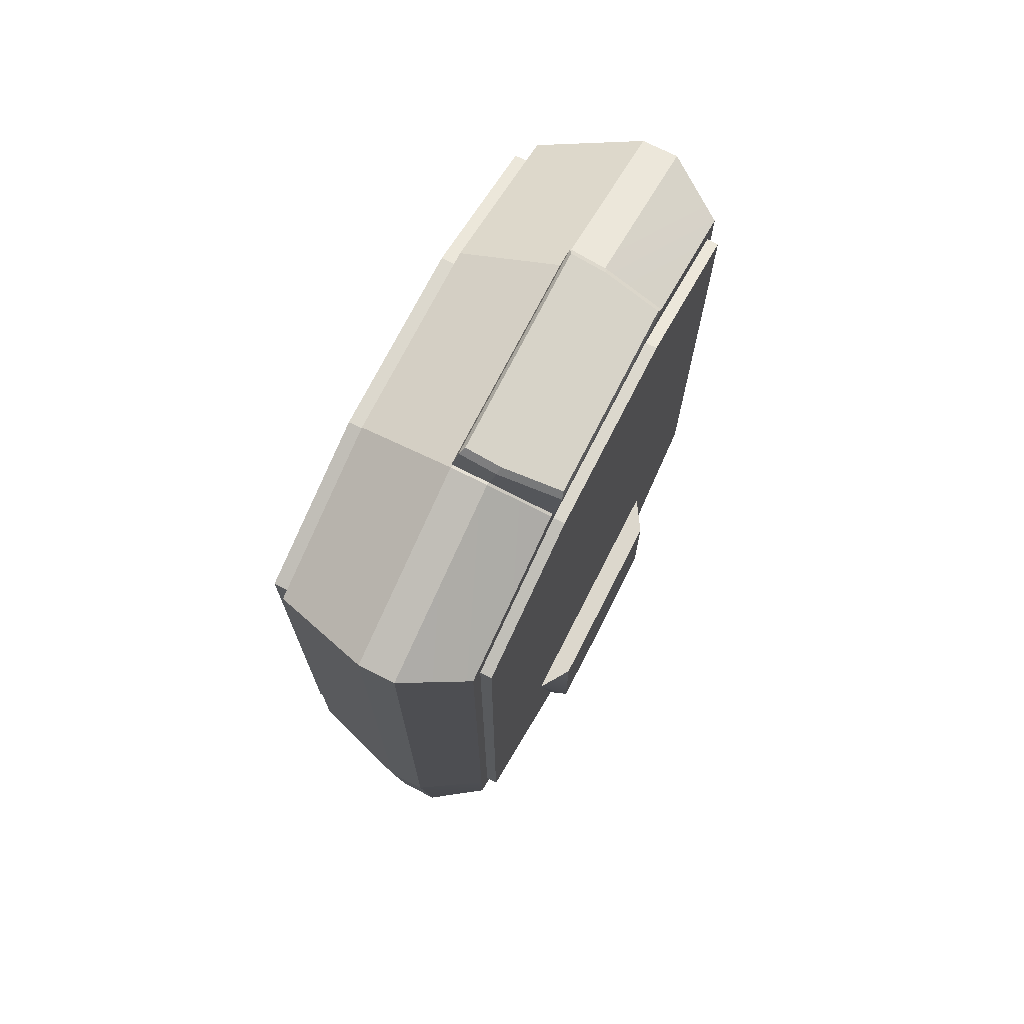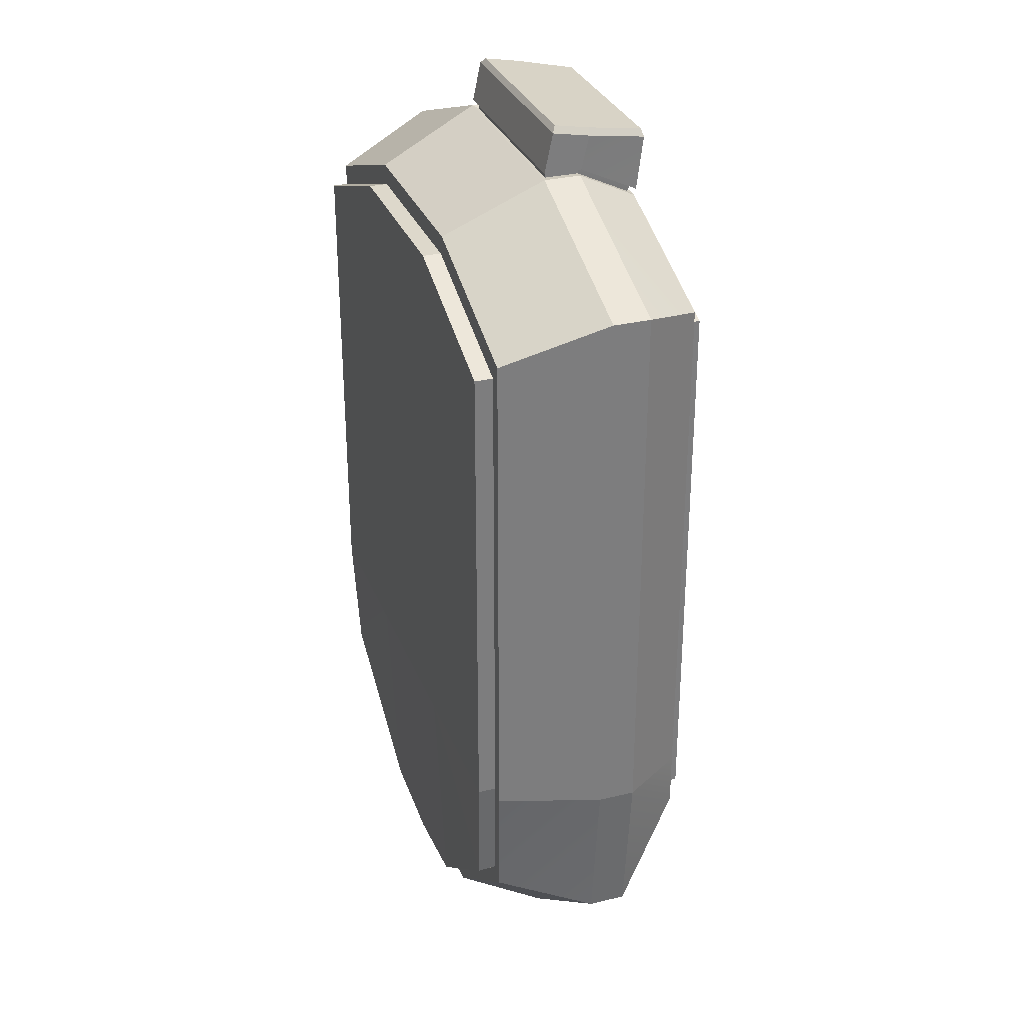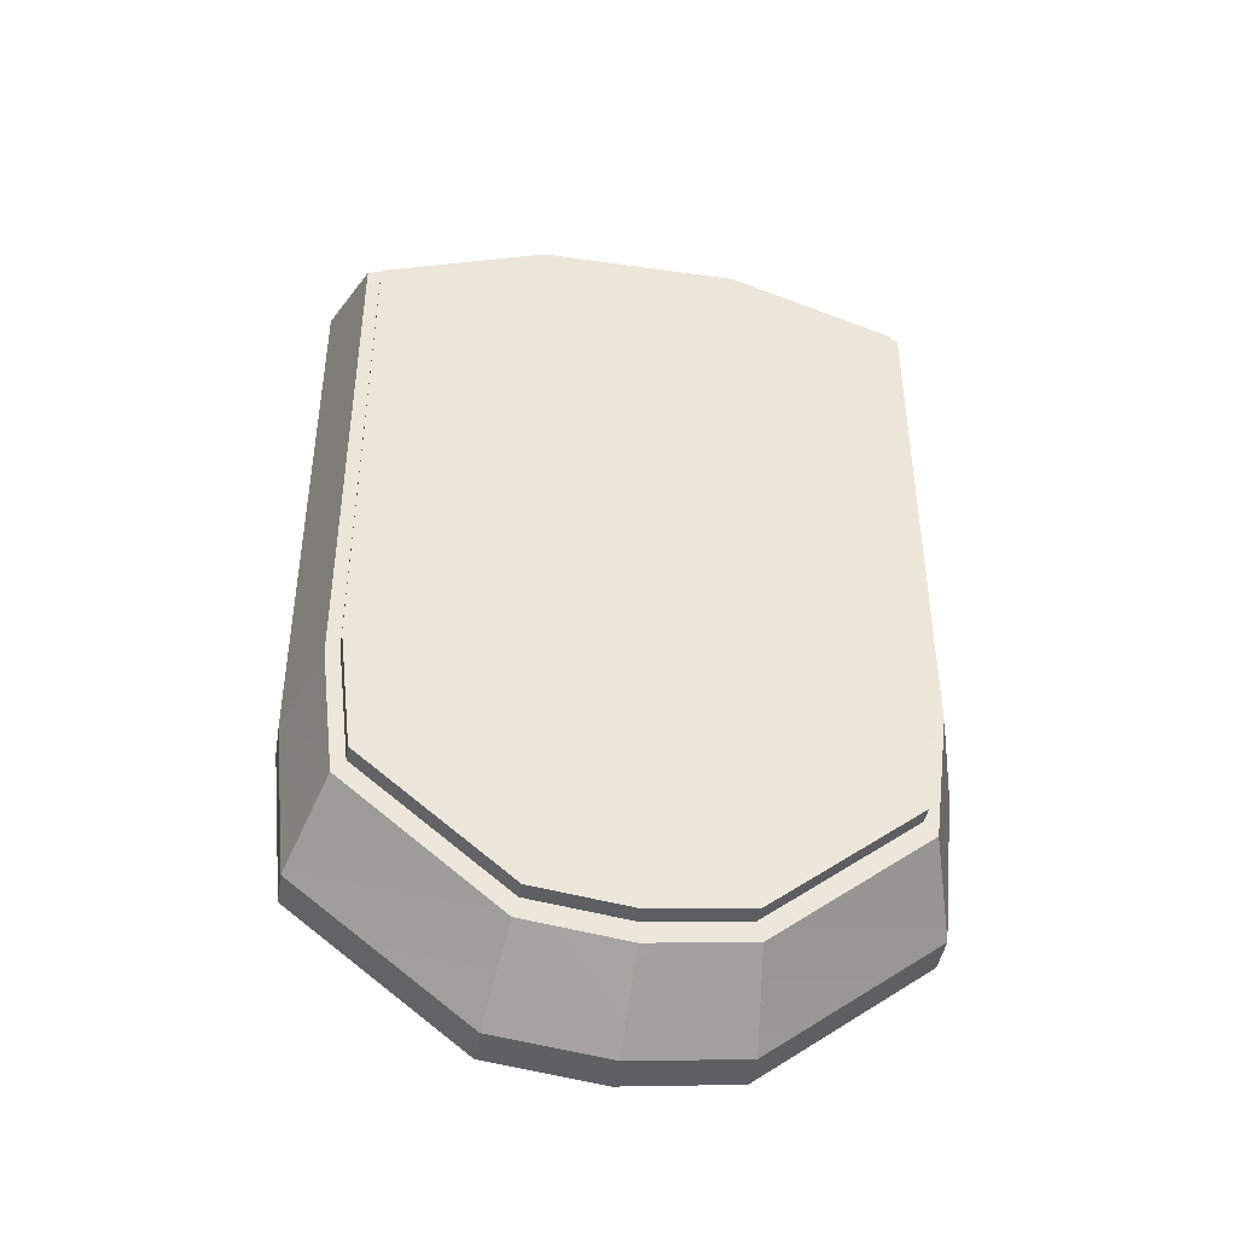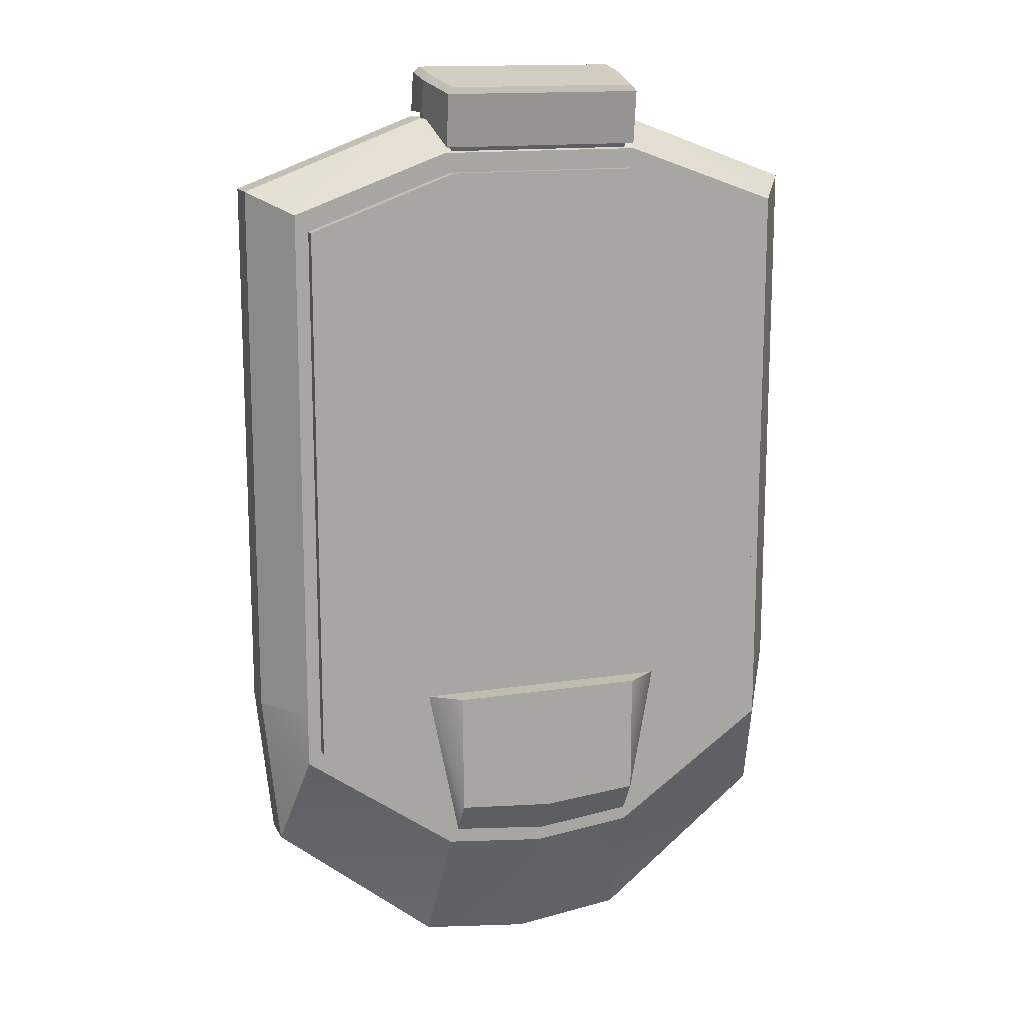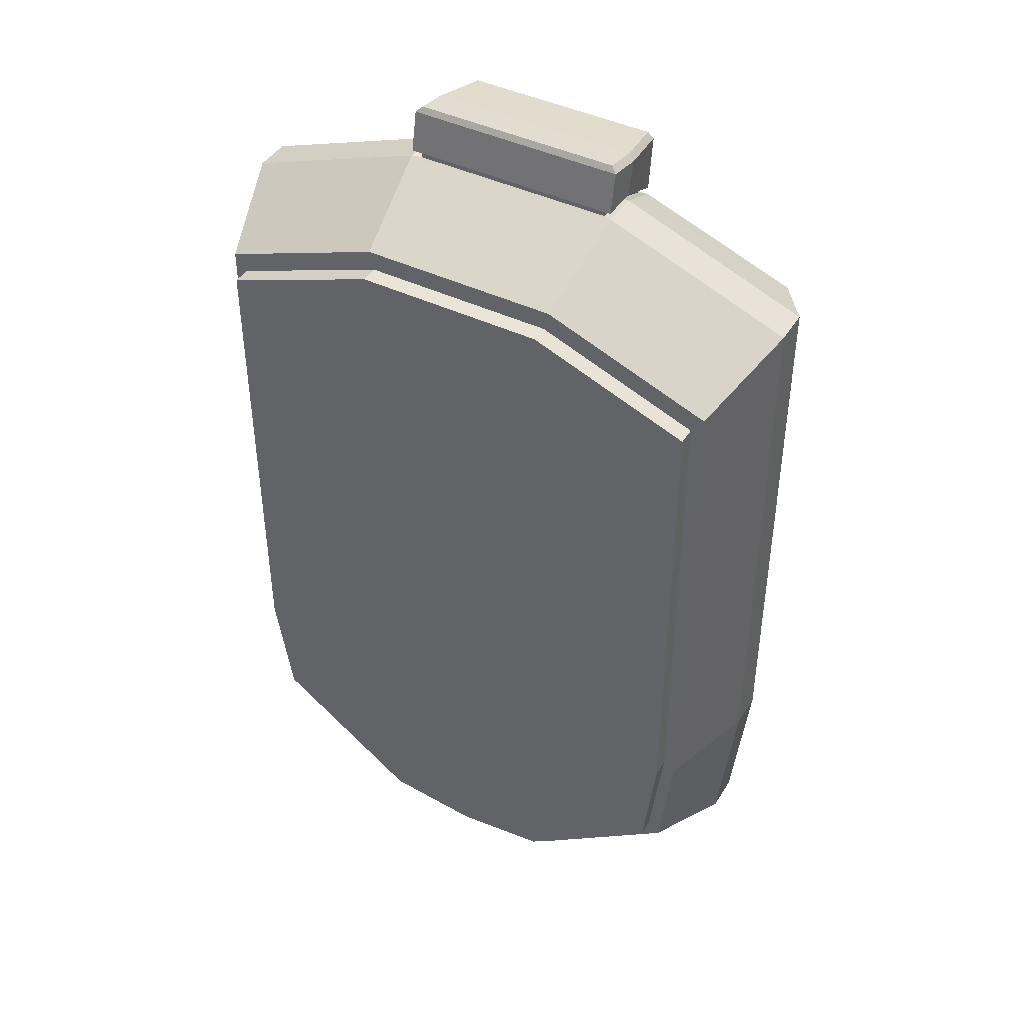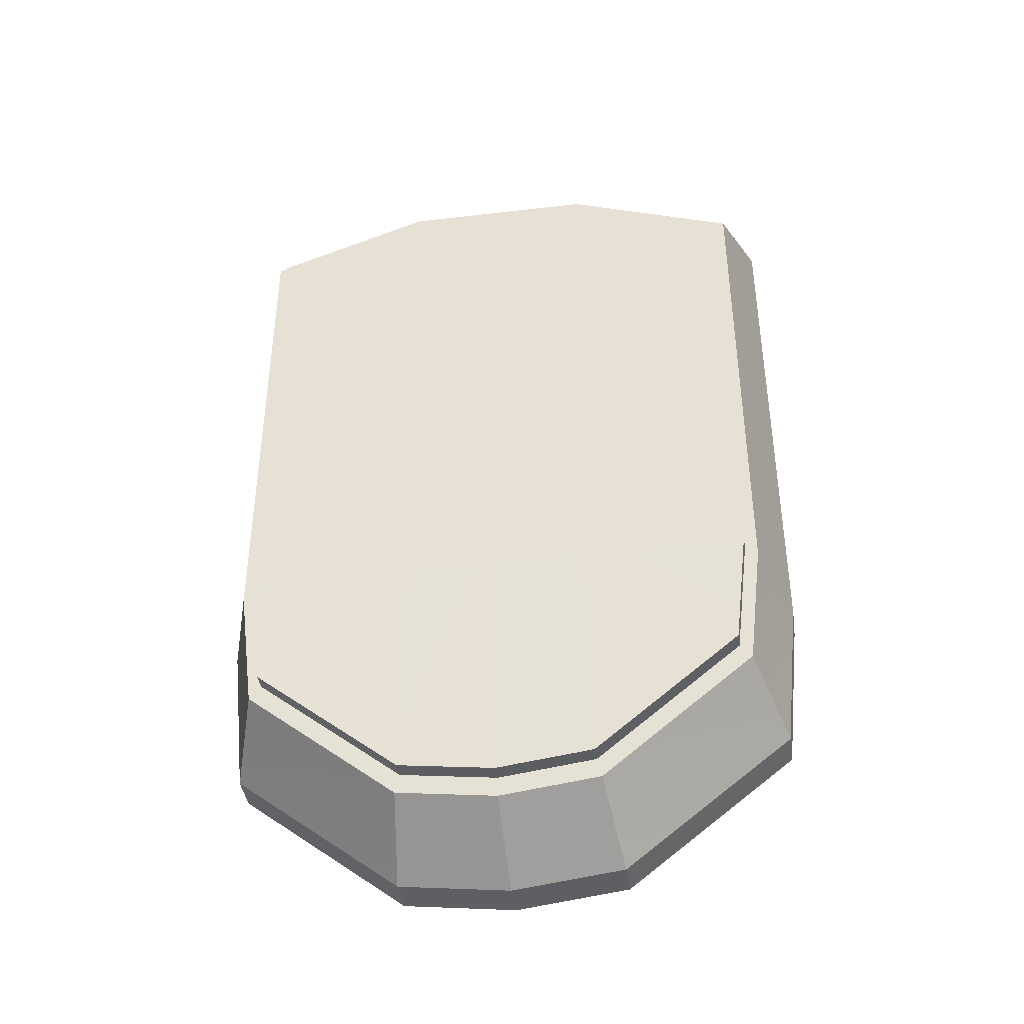
<metadata>
{"format":"obj","ext":"obj","renderer":"f3d","projection":"perspective","resolution":1024,"background":"white","views":[{"elev":72.4,"azim":116.9,"up":"+Z"},{"elev":31.1,"azim":70.9,"up":"+Z"},{"elev":-44.0,"azim":-9.4,"up":"+Z"},{"elev":14.5,"azim":161.3,"up":"+Z"},{"elev":43.3,"azim":29.6,"up":"+Z"},{"elev":-41.5,"azim":8.1,"up":"+Z"}]}
</metadata>
<code>
g default
v -1.119 -0.4859 1.515
v -0.4189 -0.4859 1.778
v 0 -0.4859 1.778
v 0.4189 -0.4859 1.778
v 1.119 -0.4859 1.515
v -1.119 -0.3475 1.515
v -0.4189 -0.3475 1.778
v 0.4189 -0.3475 1.778
v 1.119 -0.3475 1.515
v -1.119 -0.3475 0.5532
v 1.119 -0.3475 0.5532
v -1.119 -0.3475 -0.5532
v 1.119 -0.3475 -0.5532
v -1.055 -0.3475 -1.151
v -0.4189 -0.3475 -1.66
v 0 -0.3475 -1.712
v 0.4189 -0.3475 -1.66
v 1.055 -0.3475 -1.151
v -1.055 -0.4859 -1.151
v -0.4189 -0.4859 -1.66
v 0 -0.4859 -1.712
v 0.4189 -0.4859 -1.66
v 1.055 -0.4859 -1.151
v -1.119 -0.4859 -0.5532
v 1.119 -0.4859 -0.5532
v -1.119 -0.4859 0.5532
v 1.119 -0.4859 0.5532
v -0.9777 -0.1193 1.444
v -0.3864 -0.1193 1.66
v -0.9777 -0.1193 0.5638
v 0 -0.1193 1.66
v 0.3864 -0.1193 1.66
v 0.9777 -0.1193 1.444
v 0.9777 -0.1193 0.5638
v -0.9777 -0.1193 -0.5454
v 0.9777 -0.1193 -0.5454
v -0.3864 -0.1193 -1.171
v -0.9777 -0.1193 -0.7516
v 0 -0.1193 -1.214
v 0.3864 -0.1193 -1.171
v 0.9777 -0.1193 -0.7516
v -0.9427 -0.8479 -1.023
v -0.3744 -0.8227 -1.478
v -1 -0.8653 -0.551
v 0 -0.8201 -1.524
v 0.3744 -0.8227 -1.478
v 0.9427 -0.8479 -1.023
v 1 -0.8653 -0.551
v -1 -0.8653 0.558
v 1 -0.8653 0.558
v -0.3744 -0.8653 1.593
v -1 -0.8653 1.358
v 0 -0.8653 1.593
v 0.3744 -0.8653 1.593
v 1 -0.8653 1.358
v -0.9268 -0.1193 1.38
v -0.3663 -0.1193 1.586
v -0.9268 -0.1193 0.546
v 0 -0.1193 1.586
v 0.3663 -0.1193 1.586
v 0.9268 -0.1193 1.38
v 0.9268 -0.1193 0.546
v -0.9268 -0.1193 -0.5054
v 0.9268 -0.1193 -0.5054
v -0.3663 -0.1193 -1.098
v -0.9268 -0.1193 -0.7008
v 0 -0.1193 -1.139
v 0.3663 -0.1193 -1.098
v 0.9268 -0.1193 -0.7008
v -0.9268 -0.07527 1.38
v -0.3663 -0.07527 1.586
v -0.3663 -0.07527 0.546
v -0.9268 -0.07527 0.546
v 0 -0.07527 1.586
v 0 -0.07527 0.546
v 0.3663 -0.07527 1.586
v 0.3663 -0.07527 0.546
v 0.9268 -0.07527 1.38
v 0.9268 -0.07527 0.546
v -0.4861 -0.07527 -0.5054
v -0.9268 -0.07527 -0.5054
v 0 -0.07527 -0.5054
v 0.4861 -0.07527 -0.5054
v 0.9268 -0.07527 -0.5054
v -0.3663 -0.07527 -1.098
v -0.9268 -0.07527 -0.7008
v 0 -0.07527 -1.139
v 0.3663 -0.07527 -1.098
v 0.9268 -0.07527 -0.7008
v -0.898 -0.8507 -0.9734
v -0.3567 -0.8267 -1.406
v -0.9528 -0.8653 -0.5233
v 0 -0.8242 -1.45
v 0.3567 -0.8267 -1.406
v 0.898 -0.8507 -0.9734
v 0.9528 -0.8653 -0.5233
v -0.9528 -0.8653 0.5331
v 0.9528 -0.8653 0.5331
v -0.3567 -0.8653 1.519
v -0.9528 -0.8653 1.295
v 0 -0.8653 1.519
v 0.3567 -0.8653 1.519
v 0.9528 -0.8653 1.295
v -0.898 -0.9186 -0.9772
v -0.3567 -0.8946 -1.41
v -0.3567 -0.9333 -0.5233
v -0.9528 -0.9333 -0.5233
v 0 -0.8921 -1.454
v 0 -0.9333 -0.5233
v 0.3567 -0.8946 -1.41
v 0.3567 -0.9333 -0.5233
v 0.898 -0.9186 -0.9772
v 0.9528 -0.9333 -0.5233
v -0.3567 -0.9333 0.5331
v -0.9528 -0.9333 0.5331
v 0 -0.9333 0.5331
v 0.3567 -0.9333 0.5331
v 0.9528 -0.9333 0.5331
v -0.3567 -0.9333 1.519
v -0.9528 -0.9333 1.295
v 0 -0.9333 1.519
v 0.3567 -0.9333 1.519
v 0.9528 -0.9333 1.295
v -0.3839 -0.4705 1.773
v 0 -0.4705 1.773
v -0.3839 -0.3438 1.773
v 0.3839 -0.4705 1.773
v 0.3839 -0.3438 1.773
v 0 -0.1346 1.665
v -0.3541 -0.1346 1.665
v 0.3541 -0.1346 1.665
v -0.3839 -0.4705 1.796
v 0 -0.4705 1.796
v -0.3839 -0.3384 1.795
v 0.3839 -0.4705 1.796
v 0.3839 -0.3384 1.795
v 0 -0.124 1.686
v -0.3541 -0.124 1.686
v 0.3541 -0.124 1.686
v -0.4146 -0.4844 1.801
v 0 -0.4844 1.801
v -0.4146 -0.3417 1.799
v 0.4146 -0.4844 1.801
v 0.4146 -0.3417 1.799
v 0 -0.1101 1.681
v -0.3825 -0.1101 1.681
v 0.3825 -0.1101 1.681
v -0.4146 -0.4532 1.95
v 0 -0.4532 1.95
v -0.4146 -0.3128 1.925
v 0.4146 -0.4532 1.95
v 0.4146 -0.3128 1.925
v 0 -0.08518 1.882
v -0.3825 -0.08518 1.882
v 0.3825 -0.08518 1.882
v -0.3922 -0.4391 1.972
v 0 -0.4391 1.972
v 0 -0.306 1.948
v -0.3922 -0.3062 1.948
v 0.3922 -0.4391 1.972
v 0.3922 -0.3062 1.948
v 0 -0.09077 1.907
v -0.3618 -0.09077 1.907
v 0.3618 -0.09077 1.907
v -0.3663 0.0024 -0.508
v 0 0.0024 -0.508
v 0 0.0024 -1.006
v -0.3663 0.0024 -0.9737
v 0.3663 0.0024 -0.508
v 0.3663 0.0024 -0.9737
g pCube1 group2
f 1 2 6
f 6 2 7
f 156 157 159
f 159 157 158
f 157 160 158
f 158 160 161
f 4 5 8
f 8 5 9
f 71 72 70
f 70 72 73
f 71 74 72
f 72 74 75
f 74 76 75
f 75 76 77
f 76 78 77
f 77 78 79
f 72 80 73
f 73 80 81
f 75 82 72
f 72 82 80
f 75 77 82
f 82 77 83
f 77 79 83
f 83 79 84
f 81 80 86
f 86 80 85
f 165 166 168
f 168 166 167
f 169 170 166
f 166 170 167
f 84 89 83
f 83 89 88
f 14 15 19
f 19 15 20
f 15 16 20
f 20 16 21
f 16 17 21
f 21 17 22
f 17 18 22
f 22 18 23
f 105 106 104
f 104 106 107
f 108 109 105
f 105 109 106
f 108 110 109
f 109 110 111
f 110 112 111
f 111 112 113
f 107 106 115
f 115 106 114
f 106 109 114
f 114 109 116
f 109 111 116
f 116 111 117
f 111 113 117
f 117 113 118
f 115 114 120
f 120 114 119
f 114 116 119
f 119 116 121
f 116 117 121
f 121 117 122
f 118 123 117
f 117 123 122
f 25 23 13
f 13 23 18
f 27 25 11
f 11 25 13
f 5 27 9
f 9 27 11
f 19 24 14
f 14 24 12
f 24 26 12
f 12 26 10
f 26 1 10
f 10 1 6
f 6 7 28
f 28 7 29
f 6 28 10
f 10 28 30
f 159 158 163
f 163 158 162
f 161 164 158
f 158 164 162
f 9 33 8
f 8 33 32
f 9 11 33
f 33 11 34
f 12 10 35
f 35 10 30
f 13 36 11
f 11 36 34
f 15 14 37
f 37 14 38
f 14 12 38
f 38 12 35
f 16 15 39
f 39 15 37
f 16 39 17
f 17 39 40
f 18 41 13
f 13 41 36
f 17 40 18
f 18 40 41
f 20 43 19
f 19 43 42
f 19 42 24
f 24 42 44
f 20 21 43
f 43 21 45
f 22 46 21
f 21 46 45
f 22 23 46
f 46 23 47
f 23 25 47
f 47 25 48
f 24 44 26
f 26 44 49
f 25 27 48
f 48 27 50
f 1 52 2
f 2 52 51
f 1 26 52
f 52 26 49
f 2 51 3
f 3 51 53
f 4 3 54
f 54 3 53
f 5 55 27
f 27 55 50
f 5 4 55
f 55 4 54
f 28 29 56
f 56 29 57
f 28 56 30
f 30 56 58
f 29 31 57
f 57 31 59
f 32 60 31
f 31 60 59
f 33 61 32
f 32 61 60
f 33 34 61
f 61 34 62
f 35 30 63
f 63 30 58
f 36 64 34
f 34 64 62
f 37 38 65
f 65 38 66
f 38 35 66
f 66 35 63
f 37 65 39
f 39 65 67
f 40 39 68
f 68 39 67
f 41 69 36
f 36 69 64
f 41 40 69
f 69 40 68
f 56 57 70
f 70 57 71
f 58 56 73
f 73 56 70
f 57 59 71
f 71 59 74
f 59 60 74
f 74 60 76
f 60 61 76
f 76 61 78
f 61 62 78
f 78 62 79
f 63 58 81
f 81 58 73
f 62 64 79
f 79 64 84
f 65 66 85
f 85 66 86
f 66 63 86
f 86 63 81
f 67 65 87
f 87 65 85
f 68 67 88
f 88 67 87
f 64 69 84
f 84 69 89
f 69 68 89
f 89 68 88
f 43 91 42
f 42 91 90
f 42 90 44
f 44 90 92
f 43 45 91
f 91 45 93
f 46 94 45
f 45 94 93
f 46 47 94
f 94 47 95
f 47 48 95
f 95 48 96
f 44 92 49
f 49 92 97
f 48 50 96
f 96 50 98
f 52 100 51
f 51 100 99
f 52 49 100
f 100 49 97
f 51 99 53
f 53 99 101
f 54 53 102
f 102 53 101
f 55 103 50
f 50 103 98
f 55 54 103
f 103 54 102
f 90 91 104
f 104 91 105
f 90 104 92
f 92 104 107
f 91 93 105
f 105 93 108
f 93 94 108
f 108 94 110
f 94 95 110
f 110 95 112
f 95 96 112
f 112 96 113
f 97 92 115
f 115 92 107
f 96 98 113
f 113 98 118
f 99 100 119
f 119 100 120
f 100 97 120
f 120 97 115
f 101 99 121
f 121 99 119
f 102 101 122
f 122 101 121
f 98 103 118
f 118 103 123
f 103 102 123
f 123 102 122
f 2 3 124
f 124 3 125
f 2 124 7
f 7 124 126
f 4 127 3
f 3 127 125
f 4 8 127
f 127 8 128
f 29 130 31
f 31 130 129
f 7 126 29
f 29 126 130
f 8 32 128
f 128 32 131
f 32 31 131
f 131 31 129
f 124 125 132
f 132 125 133
f 124 132 126
f 126 132 134
f 125 127 133
f 133 127 135
f 127 128 135
f 135 128 136
f 129 130 137
f 137 130 138
f 130 126 138
f 138 126 134
f 131 139 128
f 128 139 136
f 131 129 139
f 139 129 137
f 133 141 132
f 132 141 140
f 134 132 142
f 142 132 140
f 133 135 141
f 141 135 143
f 136 144 135
f 135 144 143
f 137 138 145
f 145 138 146
f 134 142 138
f 138 142 146
f 136 139 144
f 144 139 147
f 137 145 139
f 139 145 147
f 140 141 148
f 148 141 149
f 140 148 142
f 142 148 150
f 141 143 149
f 149 143 151
f 143 144 151
f 151 144 152
f 145 146 153
f 153 146 154
f 146 142 154
f 154 142 150
f 147 155 144
f 144 155 152
f 147 145 155
f 155 145 153
f 148 149 156
f 156 149 157
f 148 156 150
f 150 156 159
f 151 160 149
f 149 160 157
f 151 152 160
f 160 152 161
f 154 163 153
f 153 163 162
f 154 150 163
f 163 150 159
f 155 164 152
f 152 164 161
f 155 153 164
f 164 153 162
f 80 82 165
f 165 82 166
f 87 85 167
f 167 85 168
f 85 80 168
f 168 80 165
f 83 169 82
f 82 169 166
f 88 170 83
f 83 170 169
f 87 167 88
f 88 167 170

</code>
